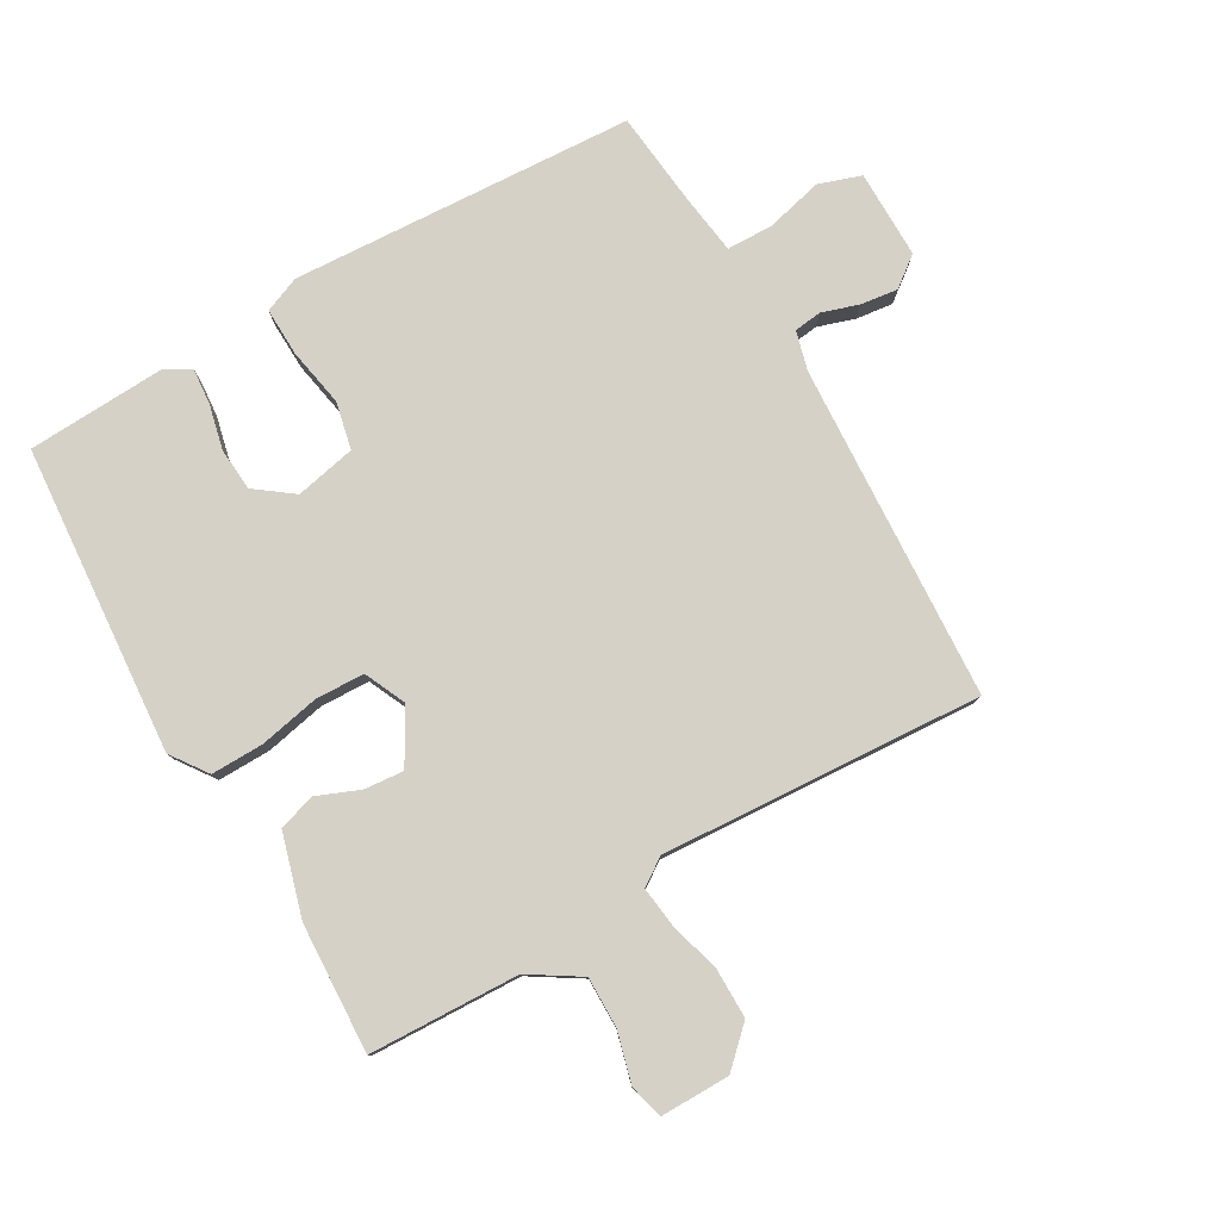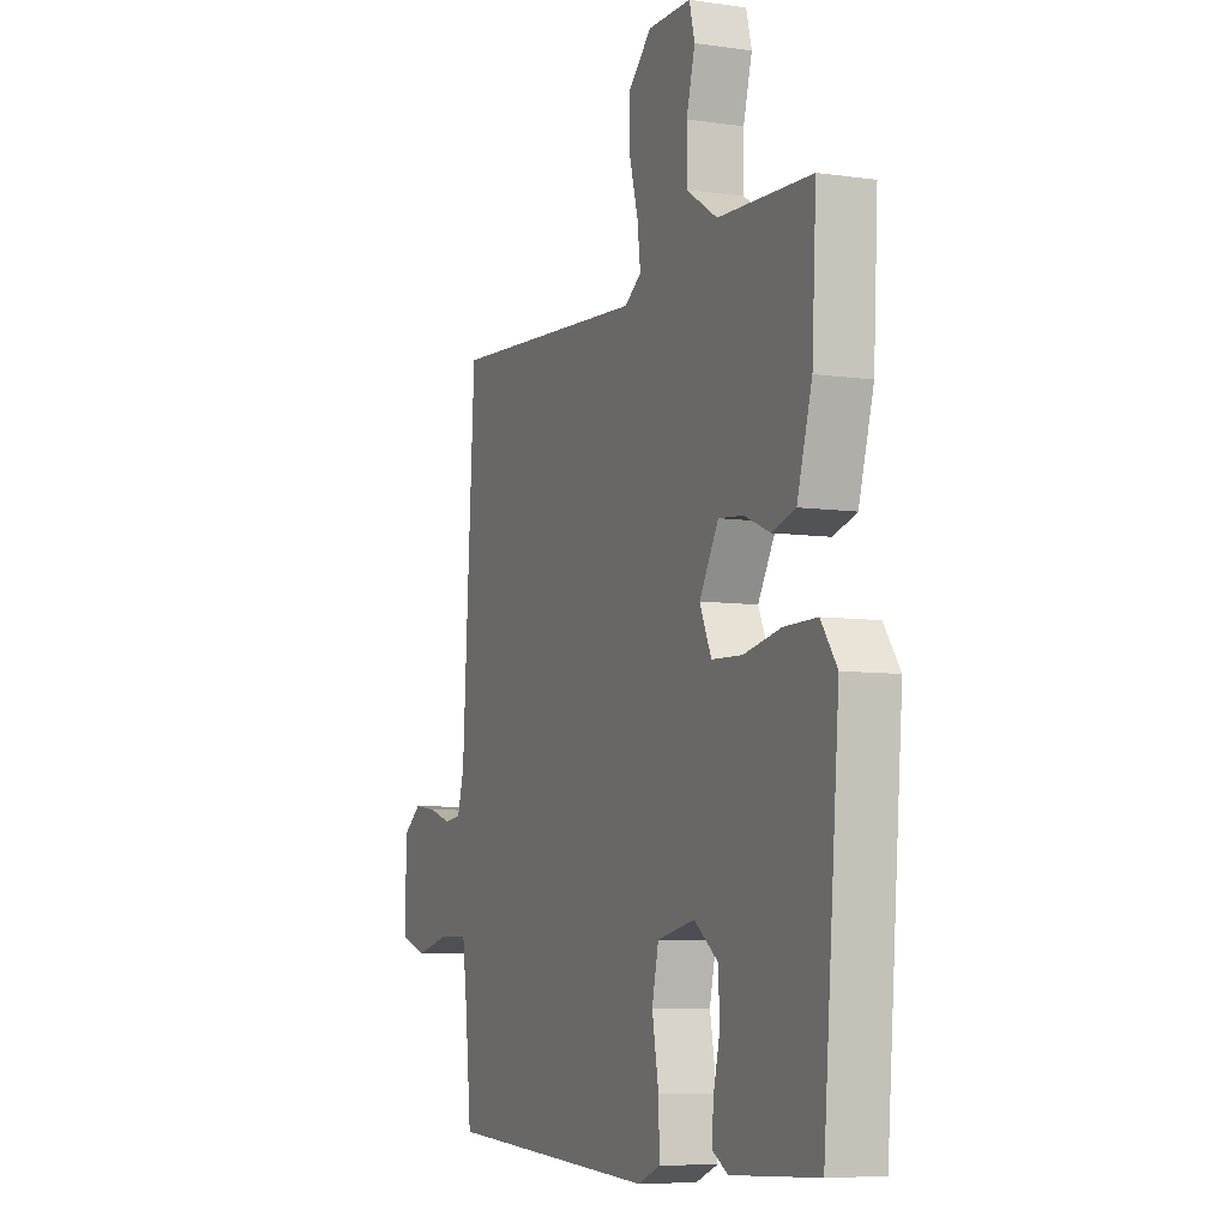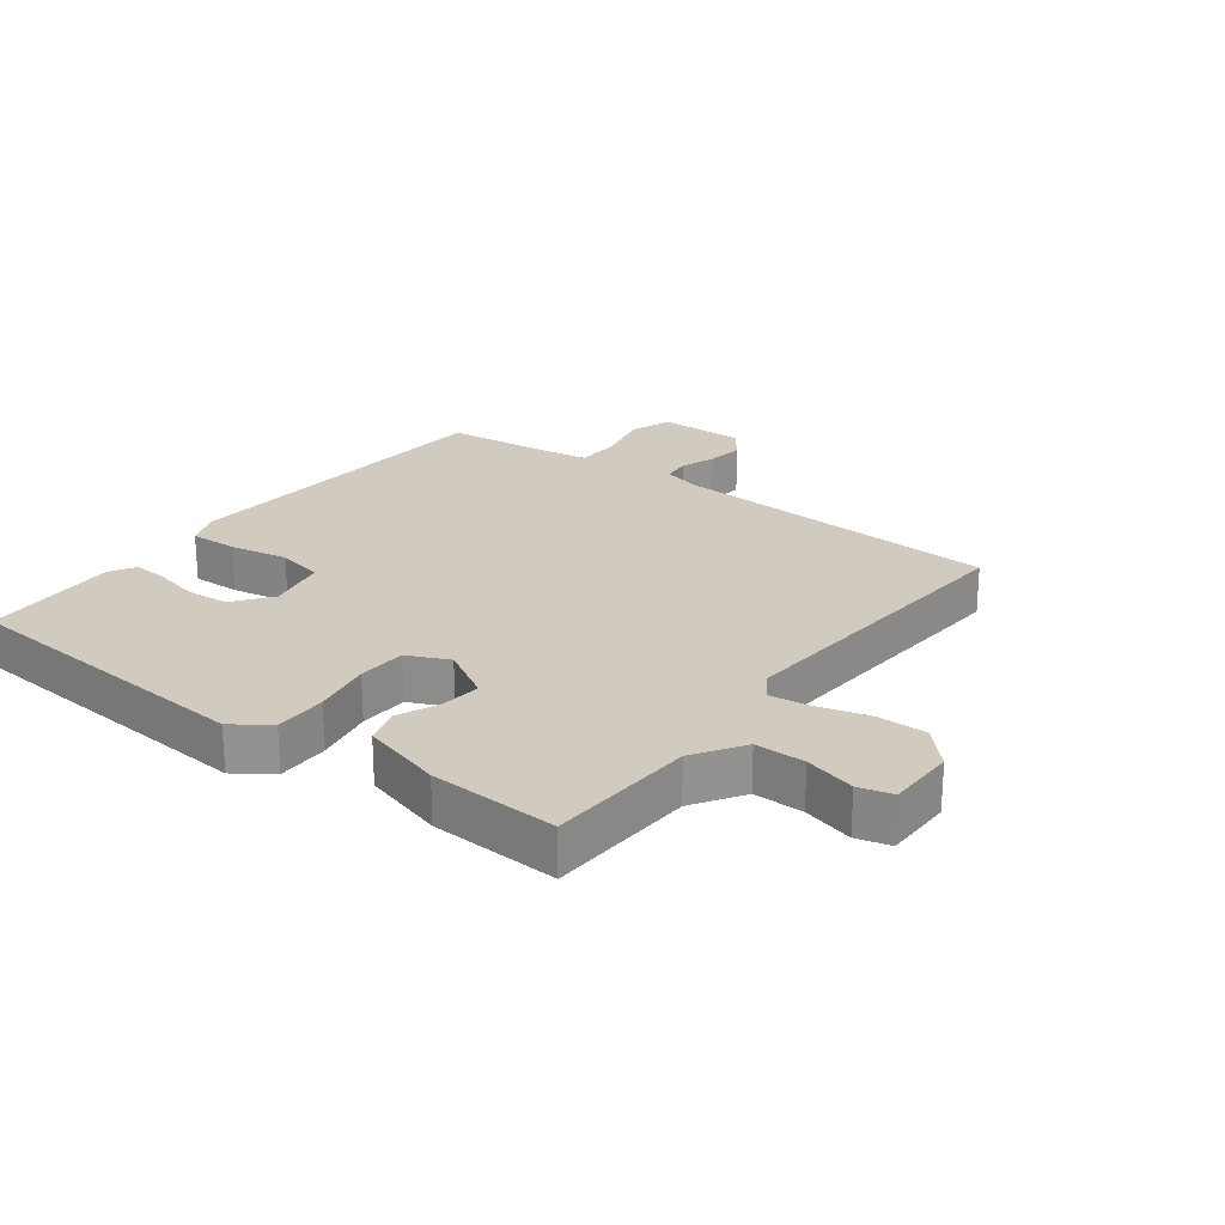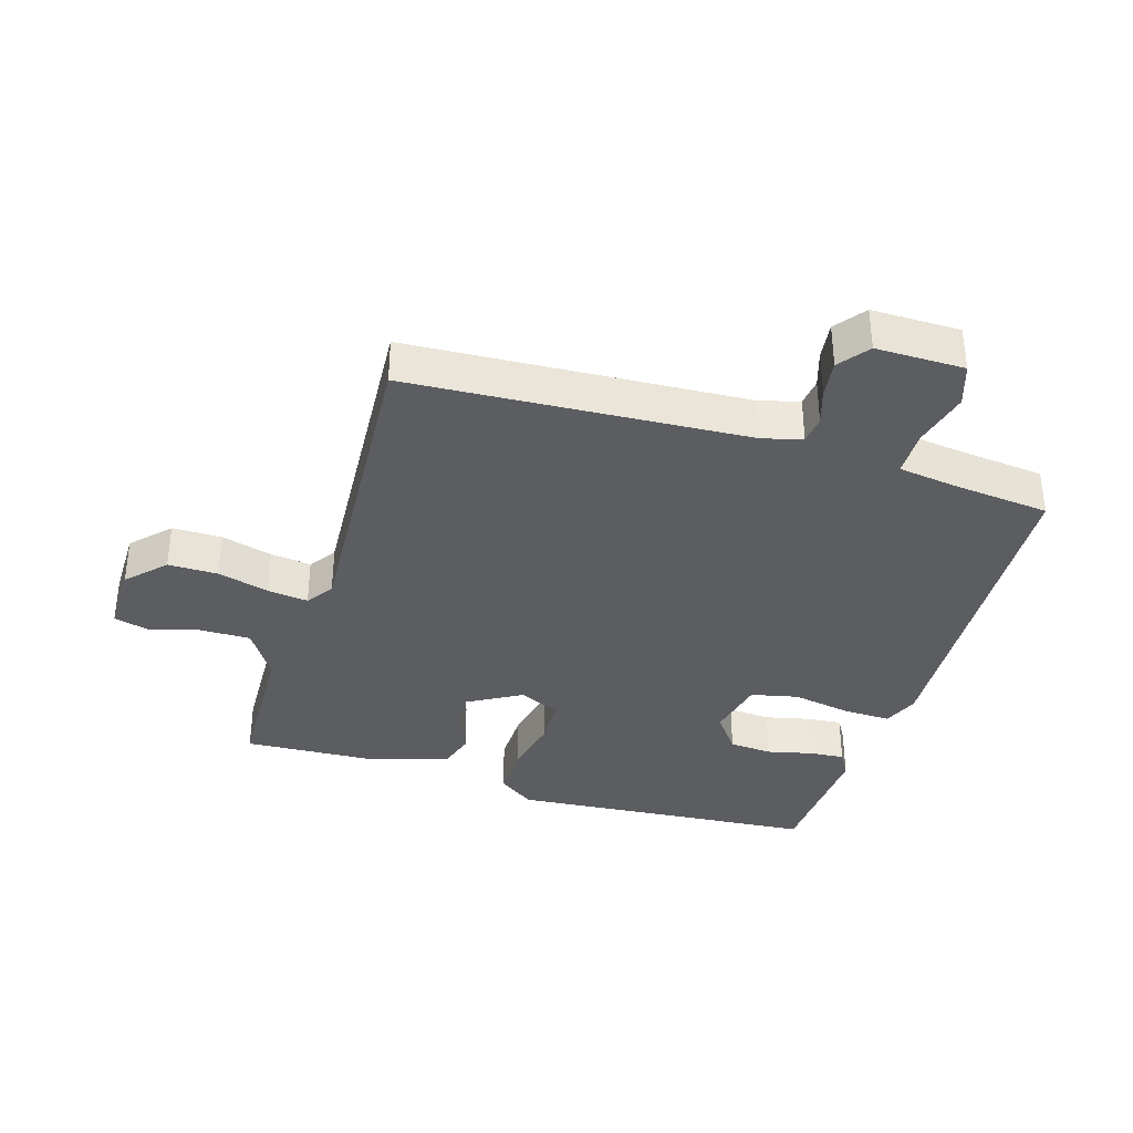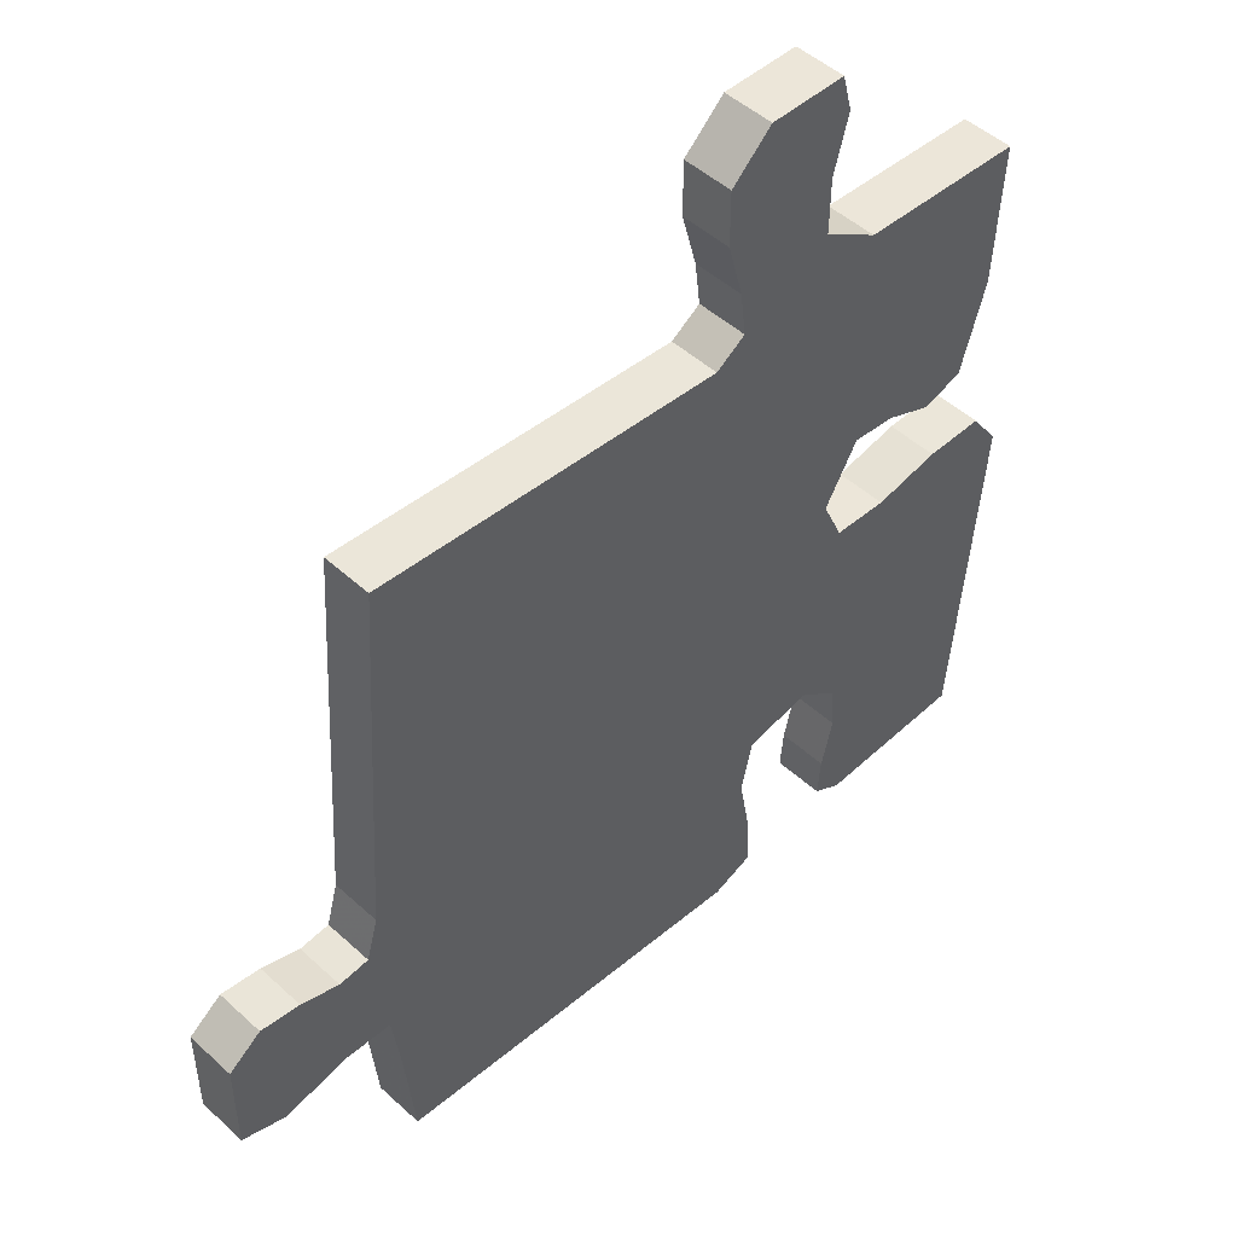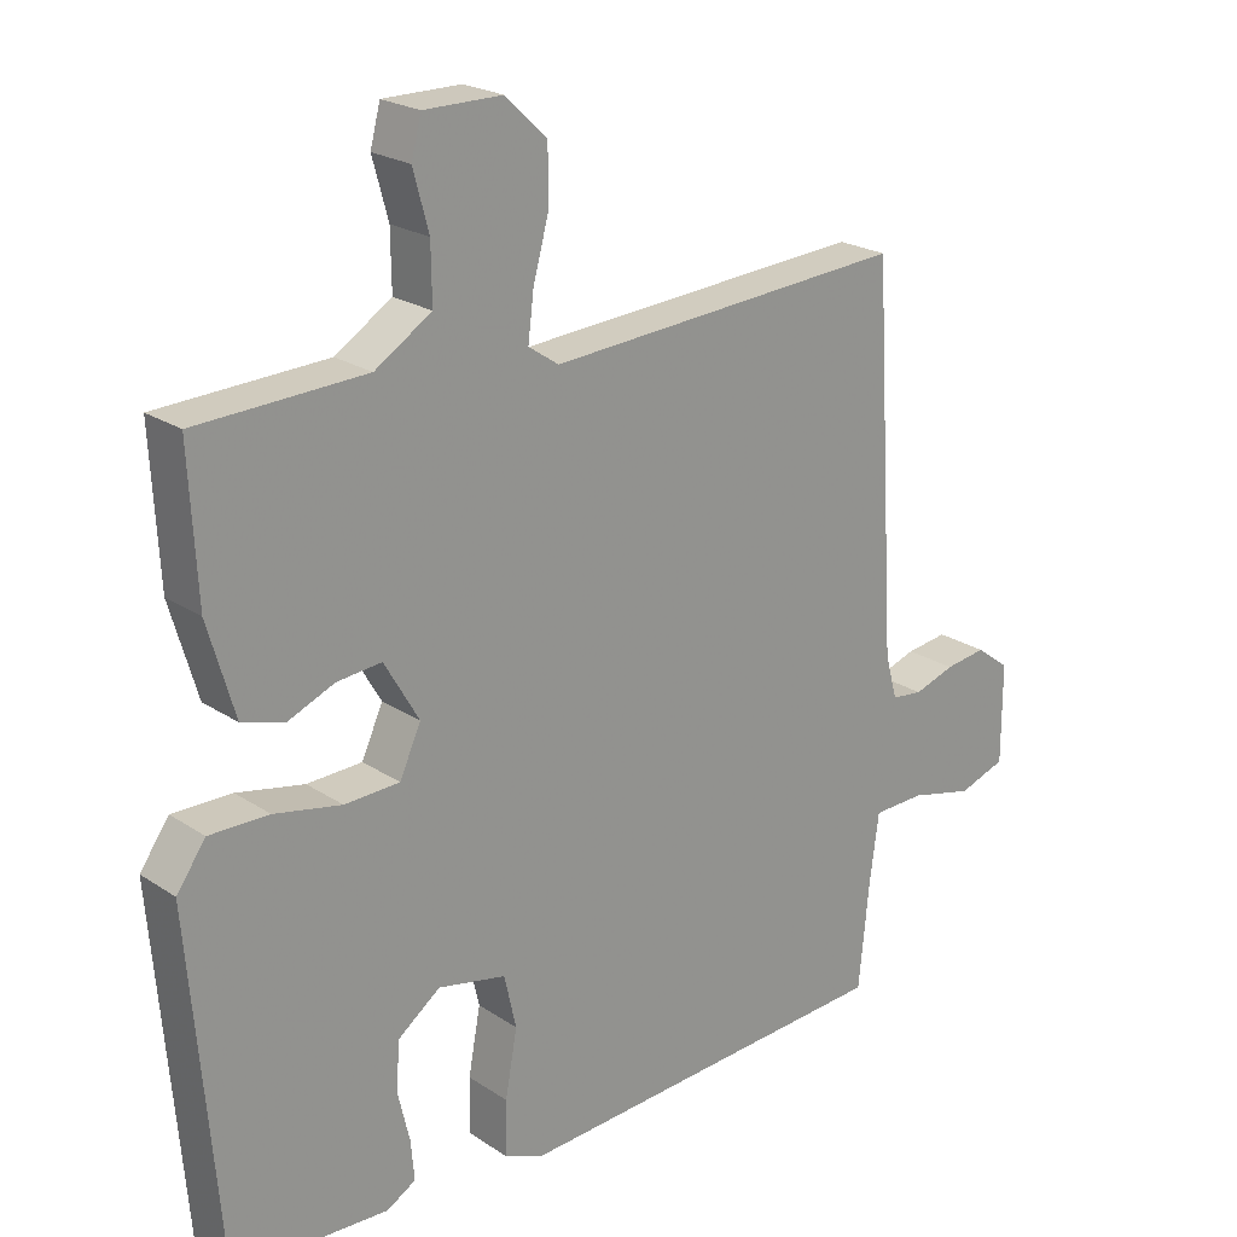
<metadata>
{"format":"obj","ext":"obj","renderer":"f3d","projection":"perspective","resolution":1024,"background":"white","views":[{"elev":79.3,"azim":-30.2,"up":"+Y"},{"elev":-7.0,"azim":-112.8,"up":"+Z"},{"elev":23.3,"azim":-53.0,"up":"+Y"},{"elev":-35.9,"azim":72.7,"up":"+Y"},{"elev":48.6,"azim":135.4,"up":"+Z"},{"elev":22.2,"azim":-41.2,"up":"+Z"}]}
</metadata>
<code>
v -0.5 0.07 0.5
v -0.262 0.07 0.51
v -0.182 0.07 0.561
v -0.183 0.07 0.641
v -0.205 0.07 0.722
v -0.191 0.07 0.776
v -0.081 0.07 0.776
v -0.022 0.07 0.72
v -0.022 0.07 0.641
v -0.044 0.07 0.56
v -0.052 0.07 0.495
v -0.009 0.07 0.466
v 0.5 0.07 0.5
v 0.533 0.07 -0.034
v 0.55 0.07 -0.096
v 0.594 0.07 -0.101
v 0.652 0.07 -0.082
v 0.711 0.07 -0.074
v 0.759 0.07 -0.11
v 0.759 0.07 -0.25
v 0.692 0.07 -0.273
v 0.601 0.07 -0.251
v 0.528 0.07 -0.253
v 0.515 0.07 -0.349
v 0.5 0.07 -0.5
v -0.045 0.07 -0.533
v -0.102 0.07 -0.51
v -0.1 0.07 -0.433
v -0.083 0.07 -0.34
v -0.1 0.07 -0.265
v -0.196 0.07 -0.245
v -0.256 0.07 -0.29
v -0.261 0.07 -0.358
v -0.244 0.07 -0.43
v -0.239 0.07 -0.486
v -0.28 0.07 -0.51
v -0.5 0.07 -0.5
v -0.541 0.07 -0.01
v -0.5 0.07 0.048
v -0.416 0.07 0.047
v -0.321 0.07 0.028
v -0.243 0.07 0.031
v -0.213 0.07 0.097
v -0.262 0.07 0.181
v -0.325 0.07 0.175
v -0.392 0.07 0.147
v -0.451 0.07 0.165
v -0.489 0.07 0.295
v -0.5 0 0.5
v -0.262 0 0.51
v -0.182 0 0.561
v -0.183 0 0.641
v -0.205 0 0.722
v -0.191 0 0.776
v -0.081 0 0.776
v -0.022 0 0.72
v -0.022 0 0.641
v -0.044 0 0.56
v -0.052 0 0.495
v -0.009 0 0.466
v 0.5 0 0.5
v 0.533 0 -0.034
v 0.55 0 -0.096
v 0.594 0 -0.101
v 0.652 0 -0.082
v 0.711 0 -0.074
v 0.759 0 -0.11
v 0.759 0 -0.25
v 0.692 0 -0.273
v 0.601 0 -0.251
v 0.528 0 -0.253
v 0.515 0 -0.349
v 0.5 0 -0.5
v -0.045 0 -0.533
v -0.102 0 -0.51
v -0.1 0 -0.433
v -0.083 0 -0.34
v -0.1 0 -0.265
v -0.196 0 -0.245
v -0.256 0 -0.29
v -0.261 0 -0.358
v -0.244 0 -0.43
v -0.239 0 -0.486
v -0.28 0 -0.51
v -0.5 0 -0.5
v -0.541 0 -0.01
v -0.5 0 0.048
v -0.416 0 0.047
v -0.321 0 0.028
v -0.243 0 0.031
v -0.213 0 0.097
v -0.262 0 0.181
v -0.325 0 0.175
v -0.392 0 0.147
v -0.451 0 0.165
v -0.489 0 0.295
f 48 1 2
f 47 48 2
f 46 47 2
f 45 46 2
f 44 45 2 3
f 43 44 3
f 39 40 41
f 38 39 41
f 37 38 41
f 36 37 41
f 36 41 42
f 33 34 35 36
f 32 33 36 42
f 31 32 42 43
f 27 28 29
f 26 27 29
f 25 26 29
f 24 25 29
f 23 24 29 30
f 31 43 3
f 30 31 3
f 23 30 3
f 22 23 3
f 20 21 22
f 19 20 22
f 18 19 22
f 17 18 22
f 16 17 22
f 12 13 14
f 11 12 14 15
f 8 9 10
f 7 8 10
f 6 7 10
f 5 6 10
f 4 5 10
f 4 10 11
f 3 4 11
f 22 3 11 15
f 15 16 22
f 50 49 96
f 50 96 95
f 50 95 94
f 50 94 93
f 51 50 93 92
f 51 92 91
f 89 88 87
f 89 87 86
f 89 86 85
f 89 85 84
f 90 89 84
f 84 83 82 81
f 90 84 81 80
f 91 90 80 79
f 77 76 75
f 77 75 74
f 77 74 73
f 77 73 72
f 78 77 72 71
f 51 91 79
f 51 79 78
f 51 78 71
f 51 71 70
f 70 69 68
f 70 68 67
f 70 67 66
f 70 66 65
f 70 65 64
f 62 61 60
f 63 62 60 59
f 58 57 56
f 58 56 55
f 58 55 54
f 58 54 53
f 58 53 52
f 59 58 52
f 59 52 51
f 63 59 51 70
f 70 64 63
f 1 49 50 2
f 2 50 51 3
f 3 51 52 4
f 4 52 53 5
f 5 53 54 6
f 6 54 55 7
f 7 55 56 8
f 8 56 57 9
f 9 57 58 10
f 10 58 59 11
f 11 59 60 12
f 12 60 61 13
f 13 61 62 14
f 14 62 63 15
f 15 63 64 16
f 16 64 65 17
f 17 65 66 18
f 18 66 67 19
f 19 67 68 20
f 20 68 69 21
f 21 69 70 22
f 22 70 71 23
f 23 71 72 24
f 24 72 73 25
f 25 73 74 26
f 26 74 75 27
f 27 75 76 28
f 28 76 77 29
f 29 77 78 30
f 30 78 79 31
f 31 79 80 32
f 32 80 81 33
f 33 81 82 34
f 34 82 83 35
f 35 83 84 36
f 36 84 85 37
f 37 85 86 38
f 38 86 87 39
f 39 87 88 40
f 40 88 89 41
f 41 89 90 42
f 42 90 91 43
f 43 91 92 44
f 44 92 93 45
f 45 93 94 46
f 46 94 95 47
f 47 95 96 48
f 48 96 49 1

</code>
